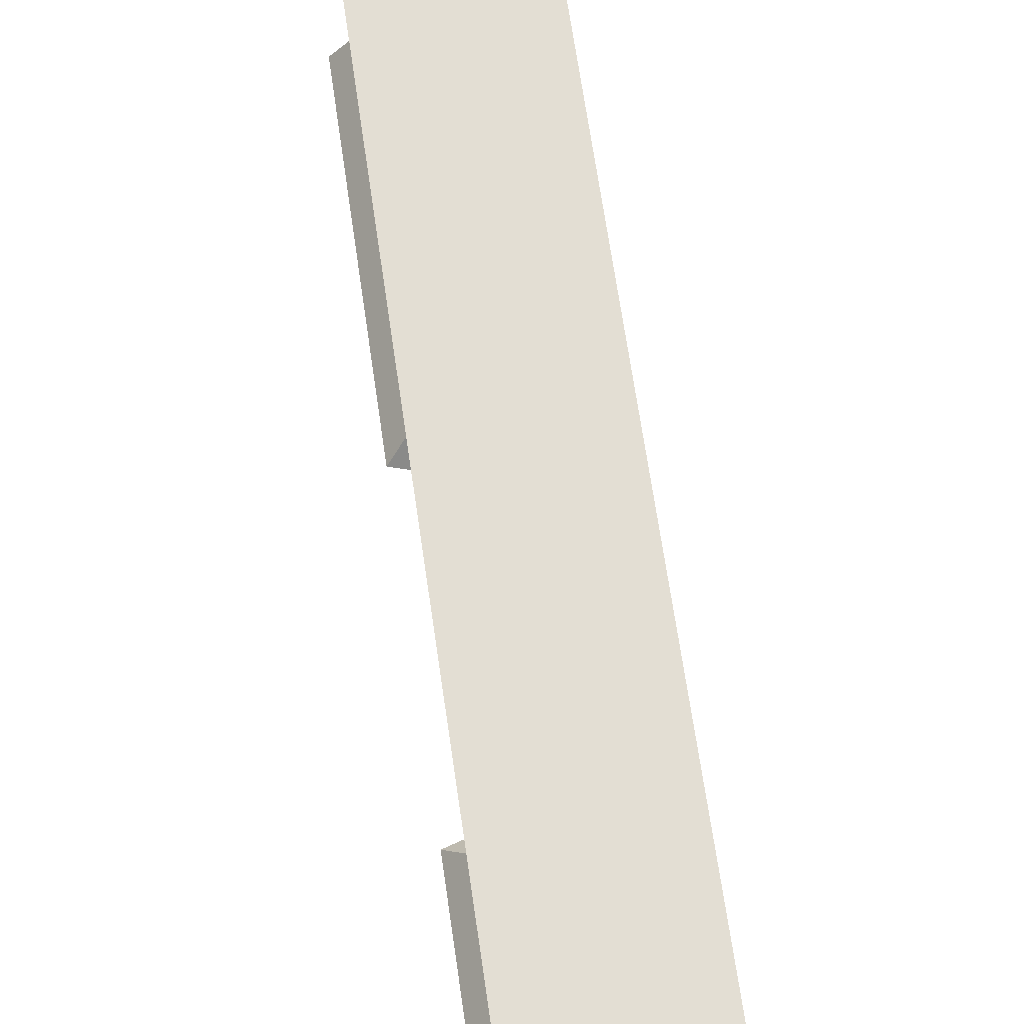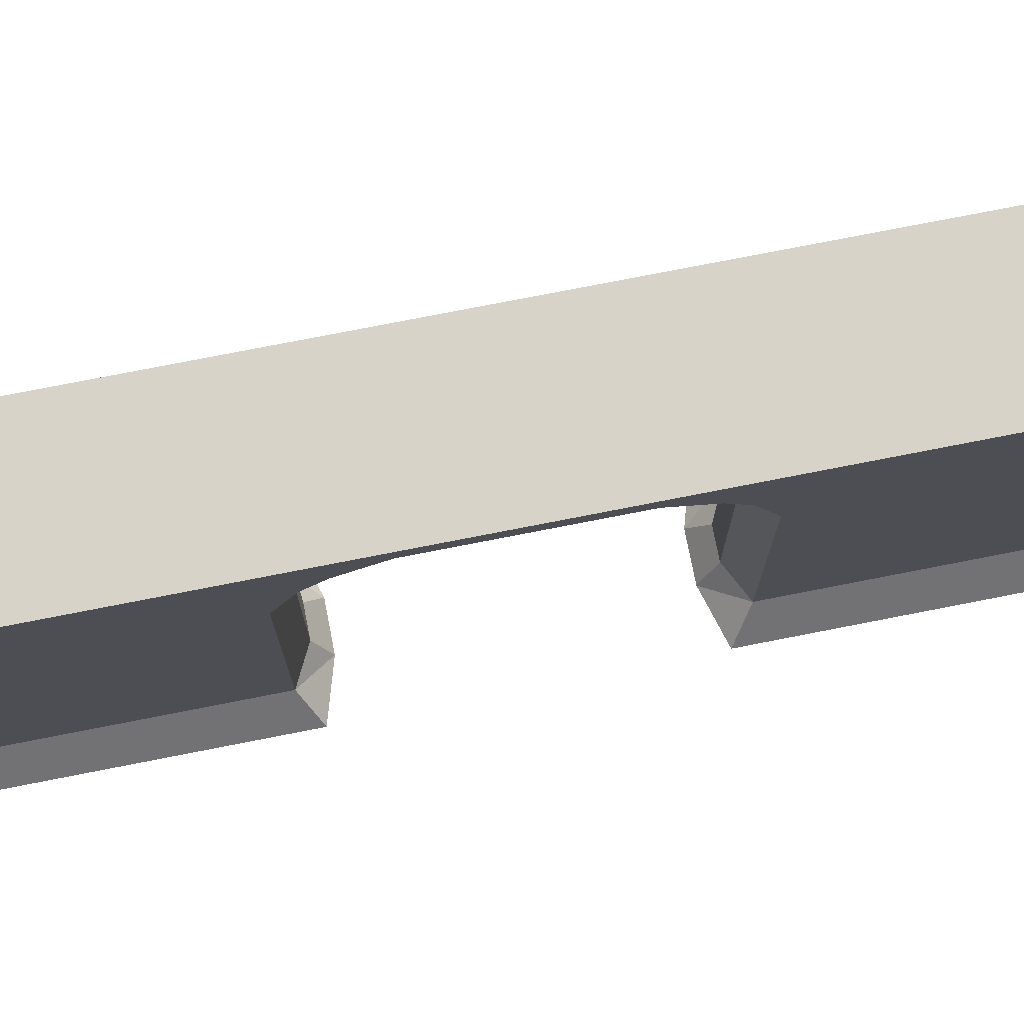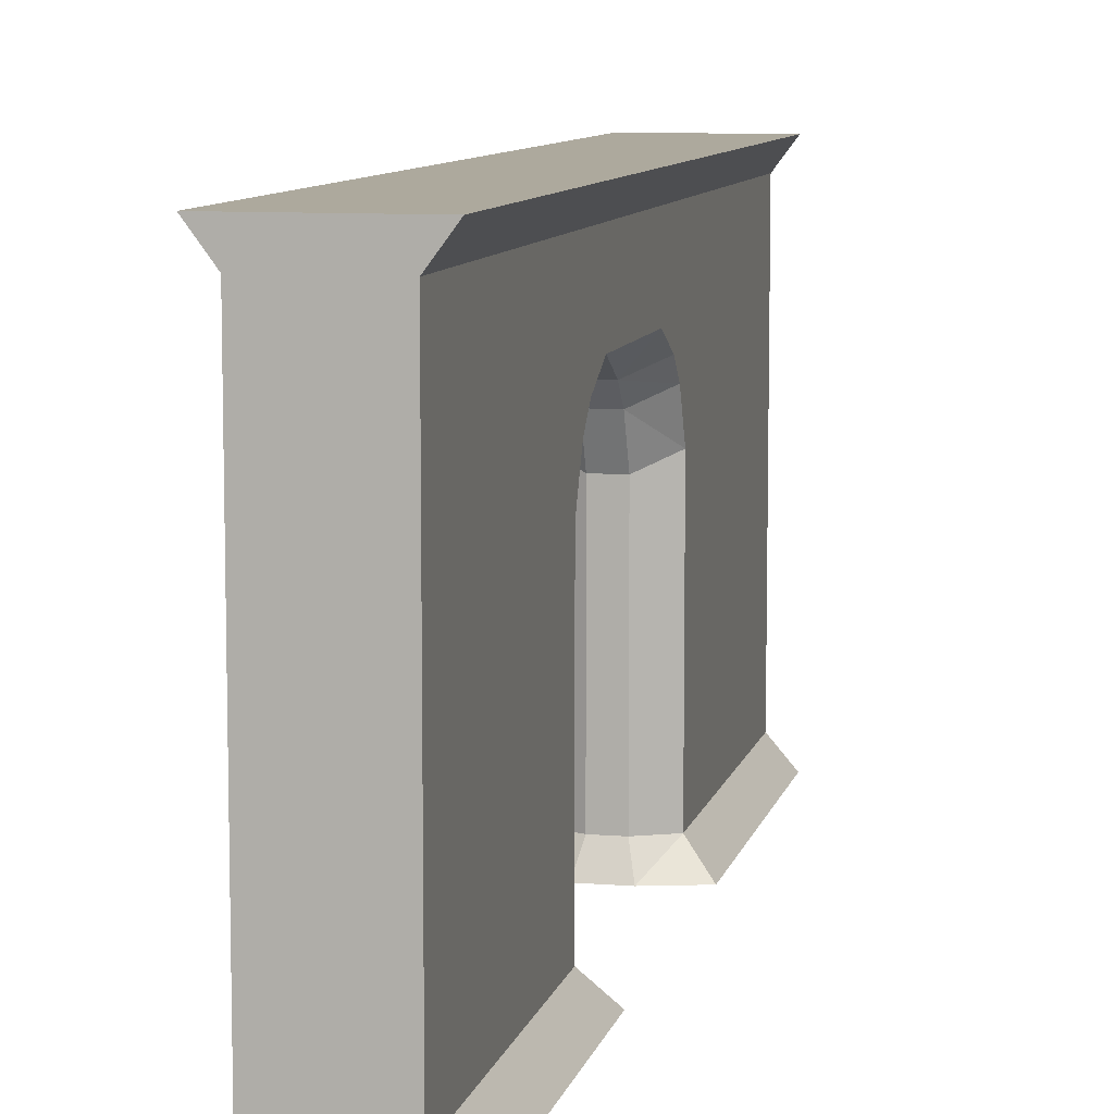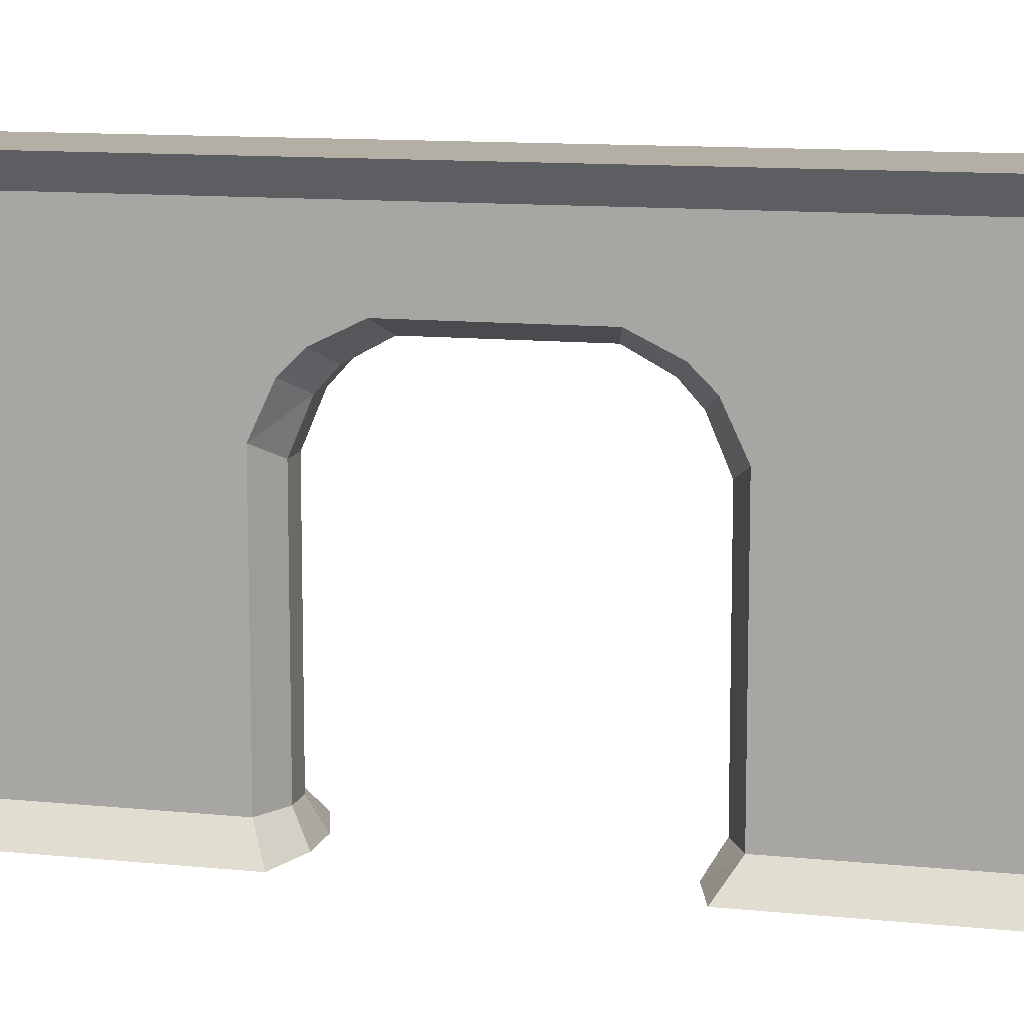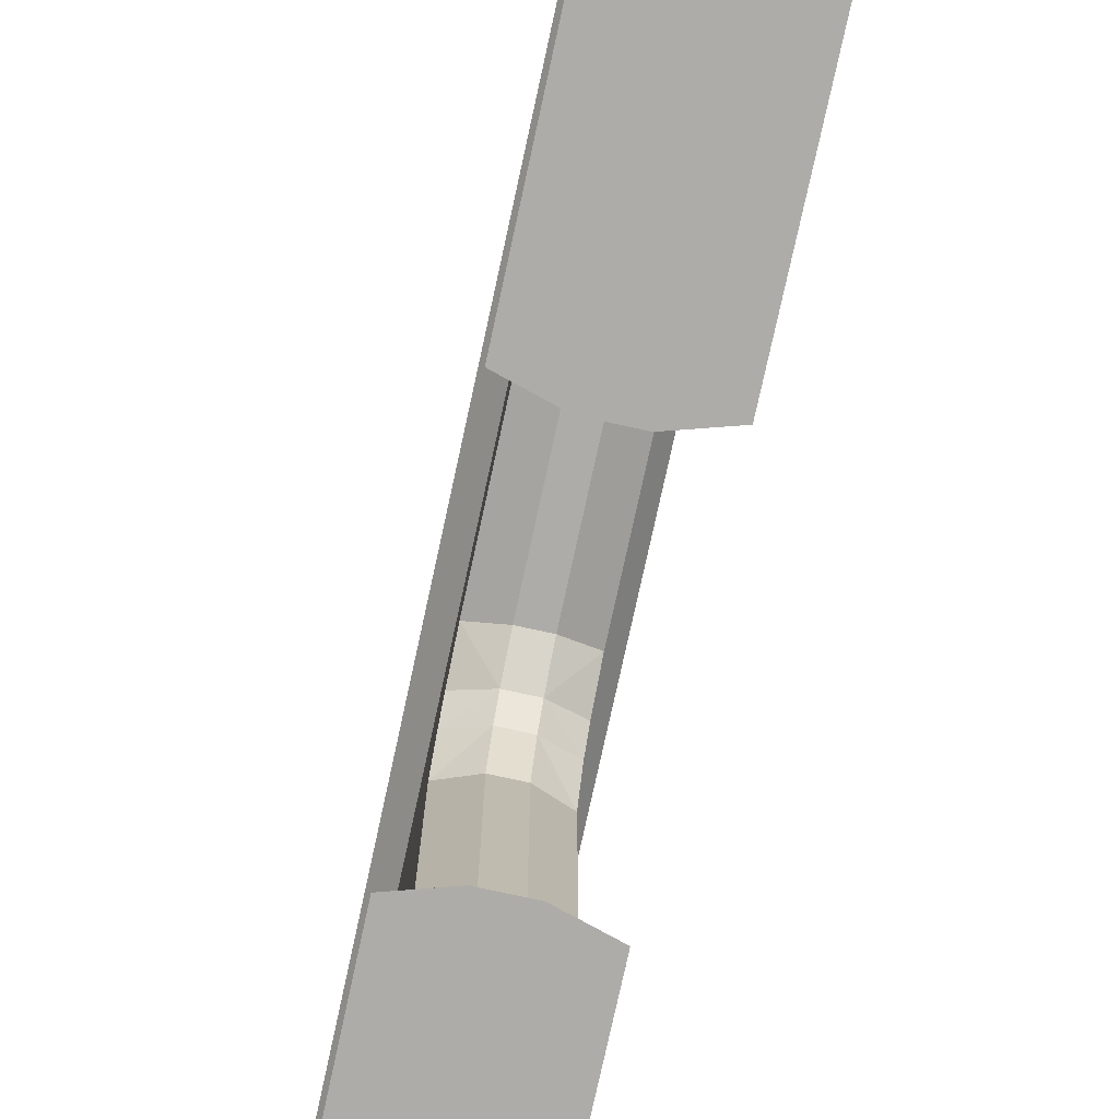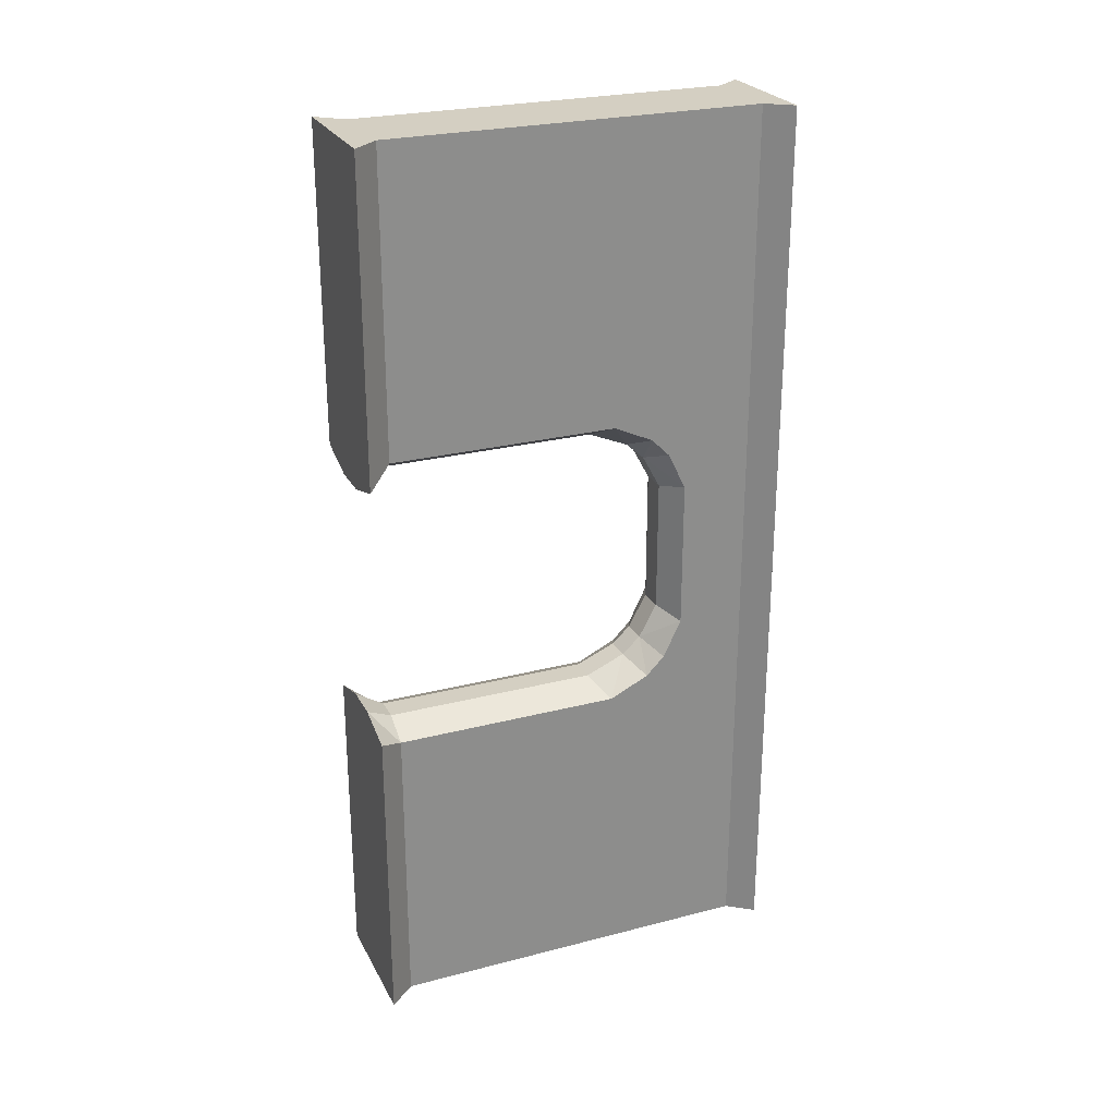
<metadata>
{"format":"obj","ext":"obj","renderer":"f3d","projection":"perspective","resolution":1024,"background":"white","views":[{"elev":67.2,"azim":171.8,"up":"+Y"},{"elev":75.9,"azim":-101.1,"up":"+Y"},{"elev":8.9,"azim":12.6,"up":"+Y"},{"elev":11.3,"azim":-75.8,"up":"+Y"},{"elev":-76.8,"azim":-12.3,"up":"+Y"},{"elev":25.7,"azim":67.5,"up":"+Z"}]}
</metadata>
<code>
o Cube
v 1.175 -0.07898 6.171
v 1.52 0.3243 6.171
v 1.175 -0.07898 -7.64
v 1.52 0.3243 -7.64
v 3.175 -0.07898 6.171
v 2.831 0.3243 6.171
v 3.175 -0.07898 -7.64
v 2.831 0.3243 -7.64
v 1.52 6.049 6.171
v 1.52 6.049 -7.64
v 2.831 6.049 -7.64
v 2.831 6.049 6.171
v 1.228 6.442 6.171
v 1.228 6.442 -7.64
v 3.122 6.442 -7.64
v 3.122 6.442 6.171
v 1.52 0.3243 1.567
v 1.52 0.3243 -3.036
v 1.175 -0.07898 -2.807
v 1.175 -0.07898 1.301
v 2.831 0.3243 -3.036
v 2.831 0.3243 1.567
v 3.175 -0.07898 1.301
v 3.175 -0.07898 -2.807
v 1.52 6.049 1.567
v 1.52 6.049 -3.036
v 2.831 6.049 -3.036
v 2.831 6.049 1.567
v 1.228 6.442 1.567
v 1.228 6.442 -3.036
v 3.122 6.442 -3.036
v 3.122 6.442 1.567
v 1.52 3.828 -7.64
v 2.831 3.828 -7.64
v 2.831 3.828 6.171
v 1.52 3.828 6.171
v 1.52 3.828 -3.036
v 1.52 3.828 1.567
v 2.831 3.828 1.567
v 2.831 3.828 -3.036
v 1.52 6.049 0.4163
v 1.52 6.049 -0.7346
v 1.52 6.049 -1.885
v 2.831 6.049 -1.885
v 2.831 6.049 -0.7346
v 2.831 6.049 0.4163
v 1.228 6.442 0.4163
v 1.228 6.442 -0.7346
v 1.228 6.442 -1.885
v 3.122 6.442 -1.885
v 3.122 6.442 -0.7346
v 3.122 6.442 0.4163
v 2.831 5.004 -1.885
v 2.831 5.004 -0.7346
v 2.831 5.004 0.4163
v 1.52 5.004 0.4163
v 1.52 5.004 -0.7346
v 1.52 5.004 -1.885
v 2.831 6.049 0.9918
v 3.122 6.442 0.9918
v 2.831 4.723 0.9918
v 1.52 6.049 0.9918
v 1.228 6.442 0.9918
v 1.52 4.723 0.9918
v 1.52 6.049 -2.461
v 1.228 6.442 -2.461
v 1.52 4.723 -2.461
v 2.831 6.049 -2.461
v 3.122 6.442 -2.461
v 2.831 4.723 -2.461
v 2.831 6.049 1.28
v 3.122 6.442 1.28
v 2.831 4.438 1.28
v 1.52 6.049 1.28
v 1.228 6.442 1.28
v 1.52 4.438 1.28
v 1.52 6.049 -2.749
v 1.228 6.442 -2.749
v 1.52 4.438 -2.749
v 2.831 6.049 -2.749
v 3.122 6.442 -2.749
v 2.831 4.438 -2.749
v 1.957 0.3243 -7.64
v 2.394 0.3243 -7.64
v 2.509 -0.07898 -7.64
v 1.842 -0.07898 -7.64
v 2.394 0.3243 6.171
v 1.957 0.3243 6.171
v 1.842 -0.07898 6.171
v 2.509 -0.07898 6.171
v 1.957 6.049 -7.64
v 2.394 6.049 -7.64
v 2.394 6.049 6.171
v 1.957 6.049 6.171
v 1.86 6.442 -7.64
v 2.491 6.442 -7.64
v 2.491 6.442 6.171
v 1.86 6.442 6.171
v 2.491 6.442 1.567
v 1.86 6.442 1.567
v 2.491 6.442 -3.036
v 1.86 6.442 -3.036
v 1.876 -0.07898 1.093
v 2.475 -0.07898 1.093
v 1.876 -0.07898 -2.596
v 2.475 -0.07898 -2.596
v 2.394 3.828 6.171
v 1.957 3.828 6.171
v 1.957 3.828 -7.64
v 2.394 3.828 -7.64
v 1.979 0.3243 -2.802
v 2.371 0.3243 -2.802
v 1.979 3.612 -2.802
v 2.371 3.612 -2.802
v 1.979 0.3243 1.332
v 2.371 0.3243 1.332
v 1.979 3.612 1.332
v 2.371 3.612 1.332
v 2.371 4.788 -1.768
v 1.979 4.788 -1.768
v 2.371 4.788 -0.7349
v 1.979 4.788 -0.7349
v 2.371 4.788 0.2987
v 1.979 4.788 0.2987
v 2.491 6.442 0.4163
v 1.86 6.442 0.4163
v 2.491 6.442 -0.7346
v 1.86 6.442 -0.7346
v 2.491 6.442 -1.885
v 1.86 6.442 -1.885
v 2.491 6.442 0.9918
v 1.86 6.442 0.9918
v 2.371 4.507 0.8155
v 1.979 4.507 0.8155
v 2.371 4.507 -2.285
v 1.979 4.507 -2.285
v 2.491 6.442 -2.461
v 1.86 6.442 -2.461
v 2.491 6.442 1.28
v 1.86 6.442 1.28
v 2.371 4.222 1.074
v 1.979 4.222 1.074
v 2.371 4.222 -2.544
v 1.979 4.222 -2.544
v 2.491 6.442 -2.749
v 1.86 6.442 -2.749
f 18 4 3
f 8 7 85
f 22 6 5
f 2 1 89
f 85 7 24
f 33 10 91
f 12 16 97
f 34 11 27
f 36 9 25
f 35 12 93
f 95 14 30
f 10 14 95
f 11 15 31
f 9 13 29
f 26 30 14
f 25 29 75
f 28 32 16
f 27 31 81
f 100 29 13
f 102 30 78
f 33 37 26
f 76 38 25
f 35 39 28
f 82 40 27
f 90 104 23
f 21 24 7
f 17 20 1
f 22 39 35
f 18 37 33
f 6 35 107
f 17 2 36
f 8 34 40
f 4 33 109
f 114 112 21
f 105 111 18
f 118 39 22
f 103 20 17
f 142 117 38
f 136 120 58
f 120 122 57
f 124 56 57
f 55 46 59
f 54 45 46
f 54 53 44
f 58 43 65
f 57 42 43
f 57 56 41
f 126 47 63
f 128 48 47
f 130 49 48
f 46 52 60
f 45 51 52
f 44 50 51
f 43 49 66
f 42 48 49
f 41 47 48
f 59 60 72
f 132 63 75
f 61 59 71
f 134 64 56
f 56 64 62
f 62 63 47
f 65 66 78
f 67 65 77
f 136 67 79
f 53 70 68
f 138 66 49
f 68 69 50
f 73 71 28
f 140 75 29
f 71 72 32
f 134 142 76
f 64 76 74
f 74 75 63
f 144 79 37
f 79 77 26
f 77 78 30
f 70 82 80
f 146 78 66
f 80 81 69
f 81 145 137
f 145 146 138
f 40 82 143
f 143 144 113
f 73 141 133
f 133 141 142
f 72 139 99
f 139 140 100
f 69 137 129
f 137 138 130
f 82 70 135
f 135 136 144
f 55 61 133
f 123 133 134
f 60 131 139
f 131 132 140
f 50 129 127
f 127 129 130
f 51 127 125
f 127 128 126
f 52 125 131
f 125 126 132
f 54 55 123
f 121 123 124
f 54 121 119
f 119 121 122
f 53 119 135
f 119 120 136
f 39 118 141
f 141 118 117
f 104 116 22
f 104 103 115
f 117 115 17
f 118 116 115
f 21 112 106
f 112 111 105
f 18 111 113
f 111 112 114
f 84 110 34
f 83 109 110
f 88 108 36
f 87 107 108
f 20 103 89
f 103 104 90
f 31 101 145
f 101 102 146
f 32 99 97
f 99 100 98
f 11 92 96
f 91 95 96
f 15 96 101
f 96 95 102
f 108 94 9
f 107 93 94
f 9 94 98
f 94 93 97
f 110 92 11
f 109 91 92
f 19 3 86
f 86 85 106
f 6 87 90
f 88 89 90
f 4 83 86
f 84 85 86
f 19 18 3
f 84 8 85
f 23 22 5
f 88 2 89
f 106 85 24
f 109 33 91
f 93 12 97
f 40 34 27
f 38 36 25
f 107 35 93
f 102 95 30
f 91 10 95
f 27 11 31
f 25 9 29
f 10 26 14
f 74 25 75
f 12 28 16
f 80 27 81
f 98 100 13
f 146 102 78
f 10 33 26
f 74 76 25
f 12 35 28
f 80 82 27
f 5 90 23
f 8 21 7
f 2 17 1
f 6 22 35
f 4 18 33
f 87 6 107
f 38 17 36
f 21 8 40
f 83 4 109
f 40 114 21
f 19 105 18
f 116 118 22
f 115 103 17
f 76 142 38
f 67 136 58
f 58 120 57
f 122 124 57
f 61 55 59
f 55 54 46
f 45 54 44
f 67 58 65
f 58 57 43
f 42 57 41
f 132 126 63
f 126 128 47
f 128 130 48
f 59 46 60
f 46 45 52
f 45 44 51
f 65 43 66
f 43 42 49
f 42 41 48
f 71 59 72
f 140 132 75
f 73 61 71
f 124 134 56
f 41 56 62
f 41 62 47
f 77 65 78
f 79 67 77
f 144 136 79
f 44 53 68
f 130 138 49
f 44 68 50
f 39 73 28
f 100 140 29
f 28 71 32
f 64 134 76
f 62 64 74
f 62 74 63
f 113 144 37
f 37 79 26
f 26 77 30
f 68 70 80
f 138 146 66
f 68 80 69
f 69 81 137
f 137 145 138
f 114 40 143
f 114 143 113
f 61 73 133
f 134 133 142
f 32 72 99
f 99 139 100
f 50 69 129
f 129 137 130
f 143 82 135
f 143 135 144
f 123 55 133
f 124 123 134
f 72 60 139
f 139 131 140
f 51 50 127
f 128 127 130
f 52 51 125
f 125 127 126
f 60 52 131
f 131 125 132
f 121 54 123
f 122 121 124
f 53 54 119
f 120 119 122
f 70 53 135
f 135 119 136
f 73 39 141
f 142 141 117
f 23 104 22
f 116 104 115
f 38 117 17
f 117 118 115
f 24 21 106
f 106 112 105
f 37 18 113
f 113 111 114
f 8 84 34
f 84 83 110
f 2 88 36
f 88 87 108
f 1 20 89
f 89 103 90
f 81 31 145
f 145 101 146
f 16 32 97
f 97 99 98
f 15 11 96
f 92 91 96
f 31 15 101
f 101 96 102
f 36 108 9
f 108 107 94
f 13 9 98
f 98 94 97
f 34 110 11
f 110 109 92
f 105 19 86
f 105 86 106
f 5 6 90
f 87 88 90
f 3 4 86
f 83 84 86

</code>
